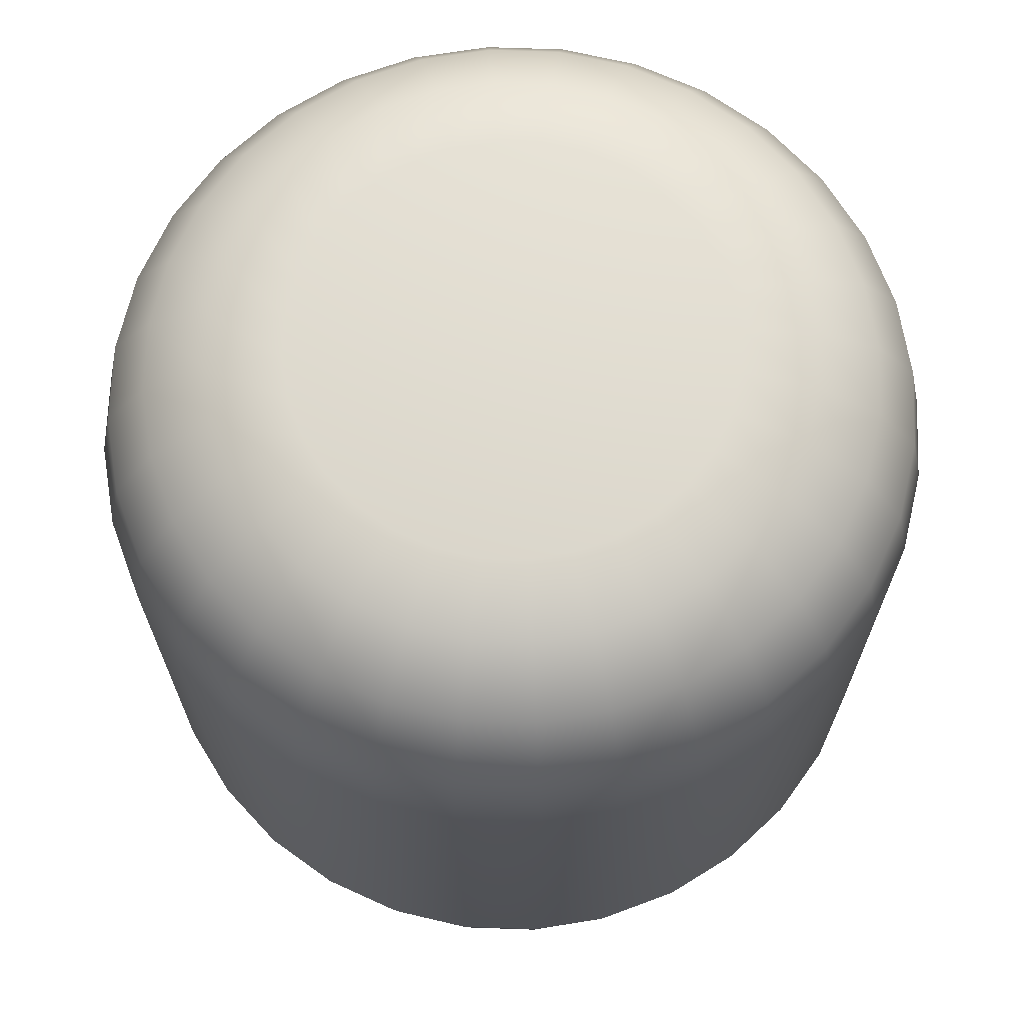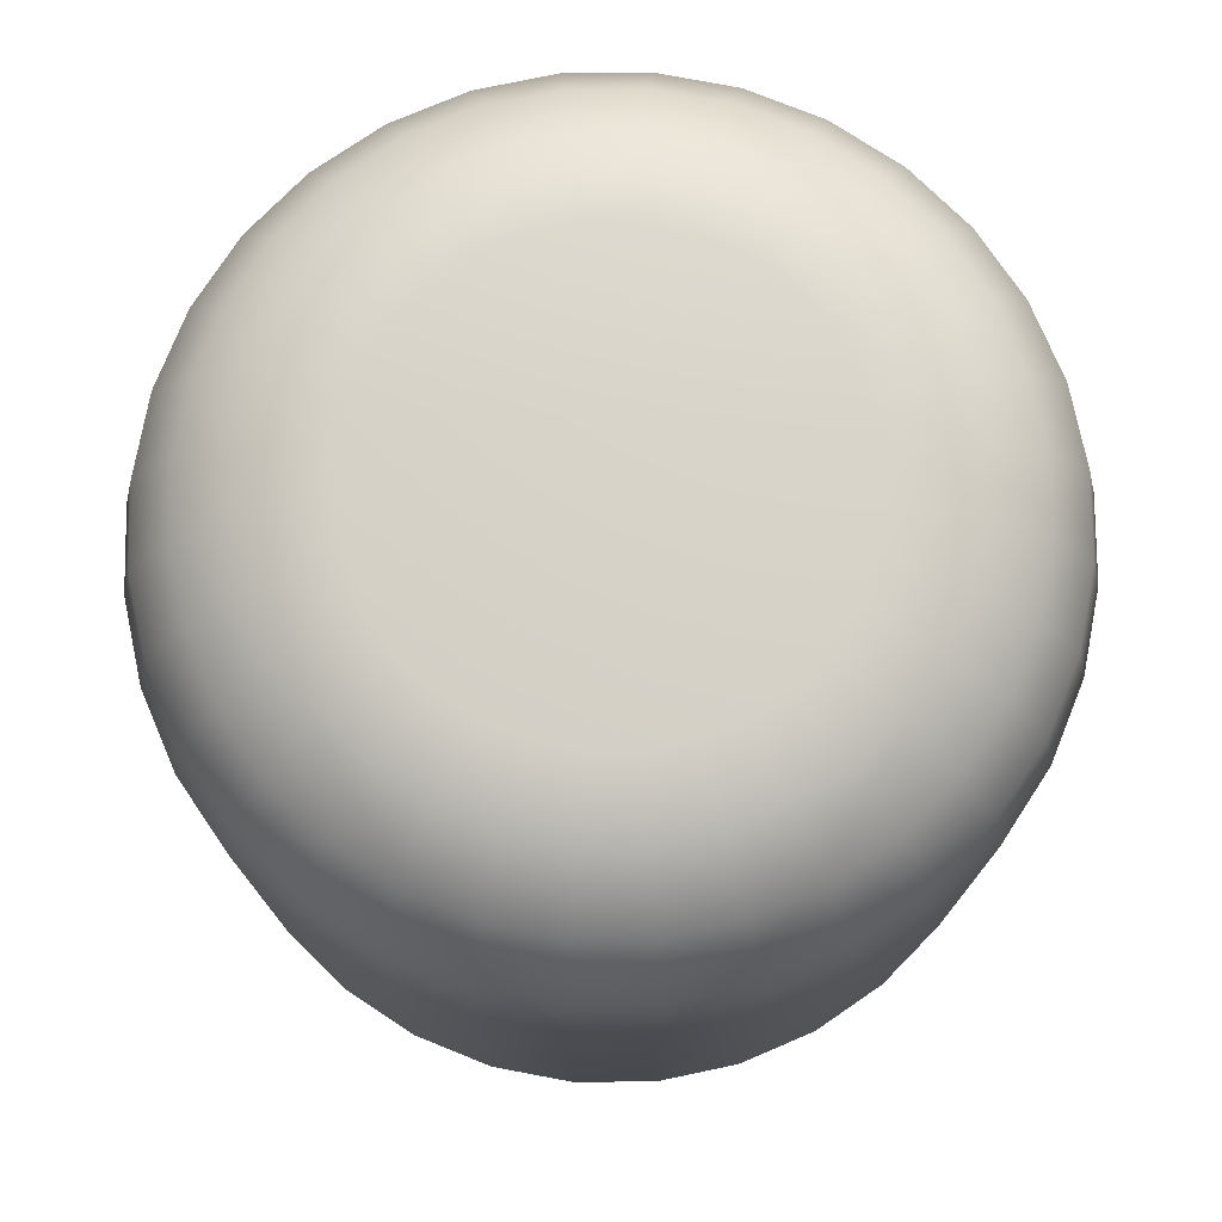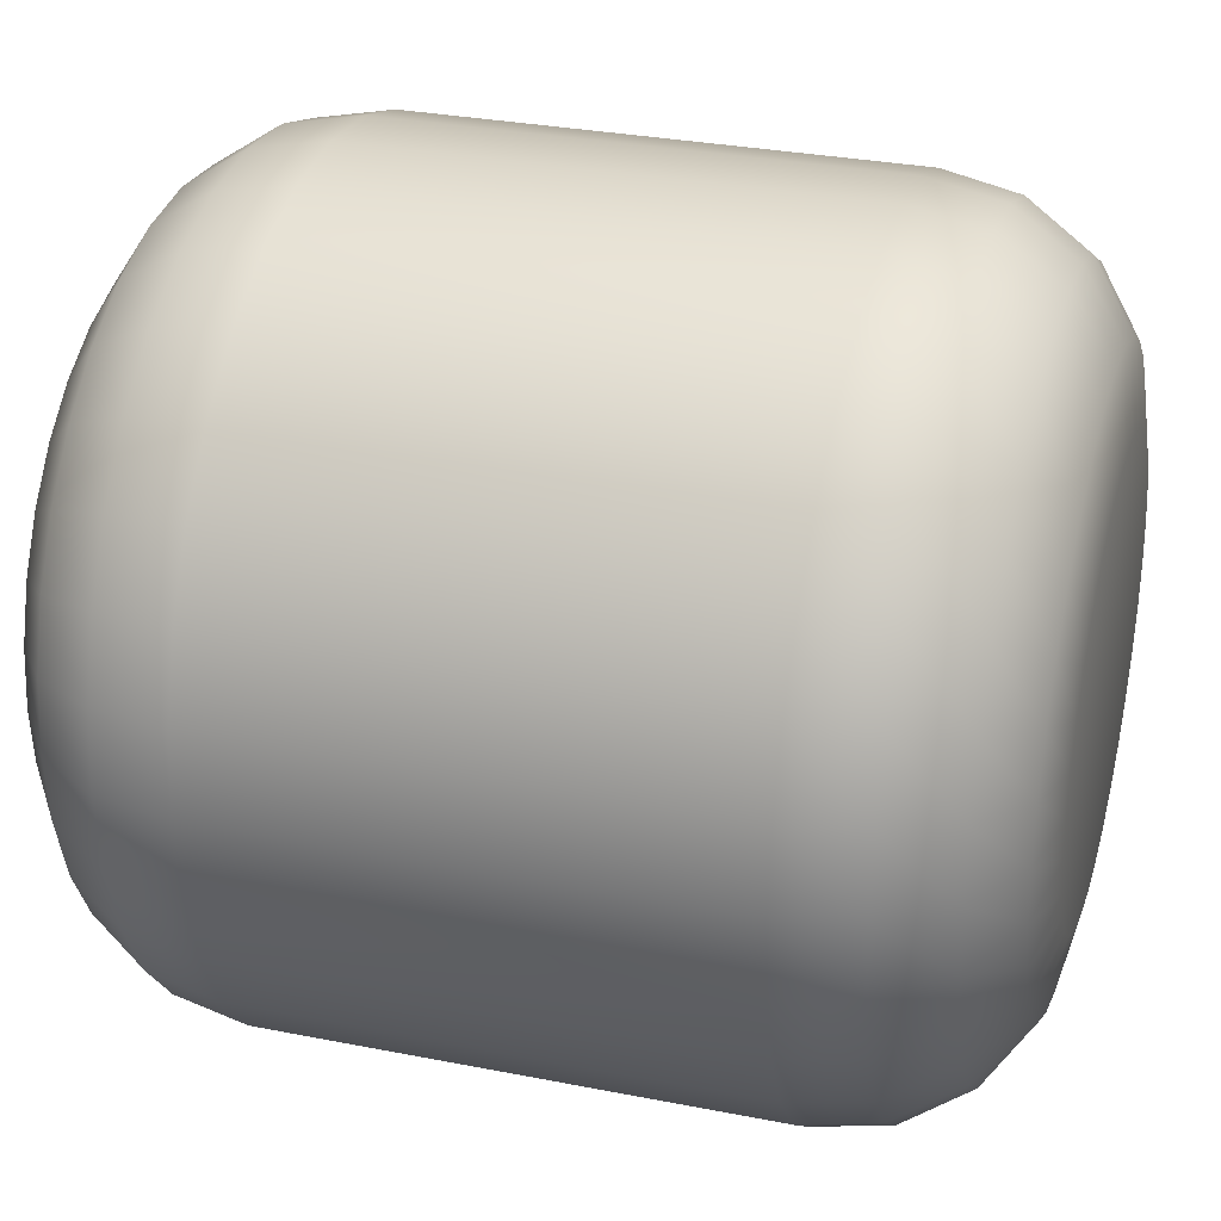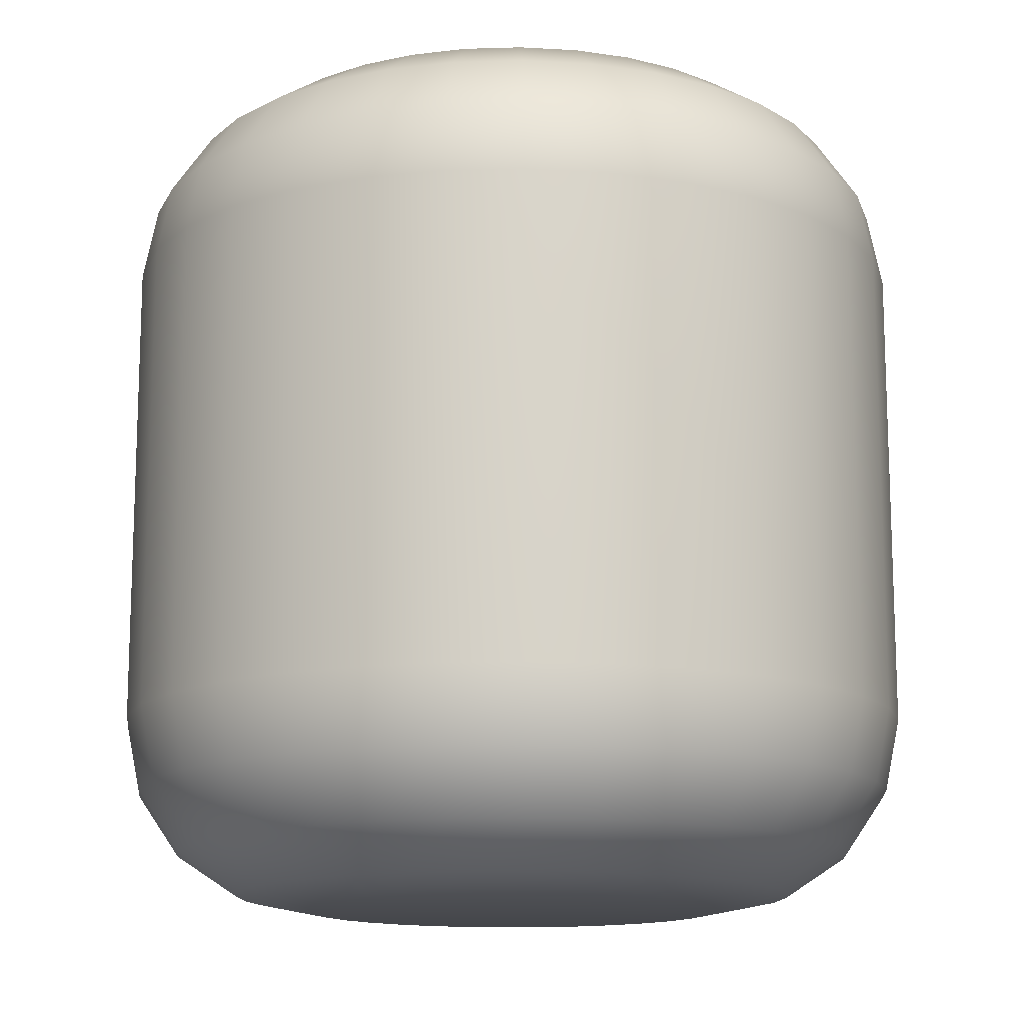
<metadata>
{"format":"obj","ext":"obj","renderer":"f3d","projection":"perspective","resolution":1024,"background":"white","views":[{"elev":68.7,"azim":-138.6,"up":"+Y"},{"elev":76.4,"azim":-141.2,"up":"+Y"},{"elev":30.1,"azim":-73.9,"up":"+Z"},{"elev":-13.6,"azim":-114.2,"up":"+Y"}]}
</metadata>
<code>
o Head_Head.001_Head_Head_Circle.001
v 0.1171 4.971 -0.5885
v 0 4.971 -0.6
v 0 5.079 -0.5783
v 0.1128 5.079 -0.5672
v 0 5.171 -0.5167
v 0.1008 5.171 -0.5067
v 0 5.233 -0.4244
v 0.08279 5.233 -0.4162
v 0 5.254 -0.3155
v 0.06155 5.254 -0.3094
v 0.2296 4.971 -0.5543
v 0.2213 5.079 -0.5343
v 0.1977 5.171 -0.4773
v 0.1624 5.233 -0.3921
v 0.1207 5.254 -0.2915
v 0.3333 4.971 -0.4989
v 0.3213 5.079 -0.4809
v 0.287 5.171 -0.4296
v 0.2358 5.233 -0.3528
v 0.1753 5.254 -0.2623
v 0.4243 4.971 -0.4243
v 0.4089 5.079 -0.4089
v 0.3653 5.171 -0.3653
v 0.3001 5.233 -0.3001
v 0.2231 5.254 -0.2231
v 0.4989 4.971 -0.3333
v 0.4809 5.079 -0.3213
v 0.4296 5.171 -0.287
v 0.3528 5.233 -0.2358
v 0.2623 5.254 -0.1753
v 0.5543 4.971 -0.2296
v 0.5343 5.079 -0.2213
v 0.4773 5.171 -0.1977
v 0.3921 5.233 -0.1624
v 0.2915 5.254 -0.1207
v 0.5885 4.971 -0.1171
v 0.5672 5.079 -0.1128
v 0.5067 5.171 -0.1008
v 0.4162 5.233 -0.08279
v 0.3094 5.254 -0.06155
v 0.6 4.971 3e-06
v 0.5783 5.079 3e-06
v 0.5167 5.171 3e-06
v 0.4244 5.233 3e-06
v 0.3155 5.254 3e-06
v 0.5885 4.971 0.1171
v 0.5672 5.079 0.1128
v 0.5067 5.171 0.1008
v 0.4162 5.233 0.08279
v 0.3094 5.254 0.06155
v 0.5543 4.971 0.2296
v 0.5343 5.079 0.2213
v 0.4773 5.171 0.1977
v 0.3921 5.233 0.1624
v 0.2915 5.254 0.1207
v 0.4989 4.971 0.3333
v 0.4809 5.079 0.3213
v 0.4296 5.171 0.287
v 0.3528 5.233 0.2358
v 0.2623 5.254 0.1753
v 0.4243 4.971 0.4243
v 0.4089 5.079 0.409
v 0.3653 5.171 0.3653
v 0.3001 5.233 0.3001
v 0.2231 5.254 0.2231
v 0.3333 4.971 0.4989
v 0.3213 5.079 0.4809
v 0.287 5.171 0.4296
v 0.2358 5.233 0.3529
v 0.1753 5.254 0.2623
v 0.2296 4.971 0.5543
v 0.2213 5.079 0.5343
v 0.1977 5.171 0.4773
v 0.1624 5.233 0.3921
v 0.1207 5.254 0.2915
v 0.1171 4.971 0.5885
v 0.1128 5.079 0.5672
v 0.1008 5.171 0.5067
v 0.08279 5.233 0.4162
v 0.06155 5.254 0.3094
v 0 4.971 0.6
v 0 5.079 0.5783
v 0 5.171 0.5167
v 0 5.233 0.4244
v 0 5.254 0.3155
v -0.1171 4.971 0.5885
v -0.1128 5.079 0.5672
v -0.1008 5.171 0.5067
v -0.08279 5.233 0.4162
v -0.06155 5.254 0.3094
v -0.2296 4.971 0.5543
v -0.2213 5.079 0.5343
v -0.1977 5.171 0.4773
v -0.1624 5.233 0.3921
v -0.1207 5.254 0.2915
v -0.3333 4.971 0.4989
v -0.3213 5.079 0.4809
v -0.287 5.171 0.4296
v -0.2358 5.233 0.3529
v -0.1753 5.254 0.2623
v -0.4243 4.971 0.4243
v -0.409 5.079 0.409
v -0.3653 5.171 0.3653
v -0.3001 5.233 0.3001
v -0.2231 5.254 0.2231
v -0.4989 4.971 0.3333
v -0.4809 5.079 0.3213
v -0.4296 5.171 0.287
v -0.3528 5.233 0.2358
v -0.2623 5.254 0.1753
v -0.5543 4.971 0.2296
v -0.5343 5.079 0.2213
v -0.4773 5.171 0.1977
v -0.3921 5.233 0.1624
v -0.2915 5.254 0.1207
v -0.5885 4.971 0.1171
v -0.5672 5.079 0.1128
v -0.5067 5.171 0.1008
v -0.4162 5.233 0.08279
v -0.3094 5.254 0.06155
v -0.6 4.971 2e-06
v -0.5783 5.079 2e-06
v -0.5167 5.171 2e-06
v -0.4244 5.233 2e-06
v -0.3155 5.254 2e-06
v -0.5885 4.971 -0.1171
v -0.5672 5.079 -0.1128
v -0.5067 5.171 -0.1008
v -0.4162 5.233 -0.08279
v -0.3094 5.254 -0.06155
v -0.5543 4.971 -0.2296
v -0.5343 5.079 -0.2213
v -0.4773 5.171 -0.1977
v -0.3921 5.233 -0.1624
v -0.2915 5.254 -0.1207
v -0.4989 4.971 -0.3333
v -0.4809 5.079 -0.3213
v -0.4296 5.171 -0.287
v -0.3528 5.233 -0.2358
v -0.2623 5.254 -0.1753
v -0.4243 4.971 -0.4243
v -0.4089 5.079 -0.4089
v -0.3653 5.171 -0.3653
v -0.3001 5.233 -0.3001
v -0.2231 5.254 -0.2231
v -0.3333 4.971 -0.4989
v -0.3213 5.079 -0.4809
v -0.287 5.171 -0.4296
v -0.2358 5.233 -0.3528
v -0.1753 5.254 -0.2623
v -0.2296 4.971 -0.5543
v -0.2213 5.079 -0.5343
v -0.1977 5.171 -0.4773
v -0.1624 5.233 -0.3921
v -0.1207 5.254 -0.2915
v -0.1171 4.971 -0.5885
v -0.1128 5.079 -0.5672
v -0.1008 5.171 -0.5067
v -0.08279 5.233 -0.4162
v -0.06155 5.254 -0.3094
v 0 5.254 3e-06
v -0.1171 4.268 -0.5885
v 0 4.268 -0.6
v 0.2296 4.268 -0.5543
v 0.3333 4.268 -0.4989
v 0.4243 4.268 -0.4243
v 0.4989 4.268 -0.3333
v 0.5543 4.268 -0.2296
v 0.5885 4.268 -0.1171
v 0.6 4.268 3e-06
v 0.5885 4.268 0.1171
v 0.5543 4.268 0.2296
v 0.4989 4.268 0.3333
v 0.4243 4.268 0.4243
v 0.3333 4.268 0.4989
v 0.2296 4.268 0.5543
v 0.1171 4.268 0.5885
v 0 4.268 0.6
v -0.1171 4.268 0.5885
v -0.2296 4.268 0.5543
v -0.3333 4.268 0.4989
v -0.4243 4.268 0.4243
v -0.4989 4.268 0.3333
v -0.5543 4.268 0.2296
v -0.5885 4.268 0.1171
v -0.6 4.268 2e-06
v -0.5885 4.268 -0.1171
v -0.5543 4.268 -0.2296
v -0.4989 4.268 -0.3333
v -0.4243 4.268 -0.4243
v -0.3333 4.268 -0.4989
v -0.2296 4.268 -0.5543
v 0.1171 4.268 -0.5885
v 0 3.985 -0.3155
v 0.06155 3.985 -0.3094
v 0 3.985 3e-06
v 0.1128 4.16 -0.5672
v 0 4.16 -0.5783
v 0.1008 4.068 -0.5067
v 0 4.068 -0.5167
v 0.08279 4.006 -0.4162
v 0 4.006 -0.4244
v 0.2213 4.16 -0.5343
v 0.1977 4.068 -0.4773
v 0.1624 4.006 -0.3921
v 0.1207 3.985 -0.2915
v 0.3213 4.16 -0.4809
v 0.287 4.068 -0.4296
v 0.2358 4.006 -0.3528
v 0.1753 3.985 -0.2623
v 0.4089 4.16 -0.4089
v 0.3653 4.068 -0.3653
v 0.3001 4.006 -0.3001
v 0.2231 3.985 -0.2231
v 0.4809 4.16 -0.3213
v 0.4296 4.068 -0.287
v 0.3528 4.006 -0.2358
v 0.2623 3.985 -0.1753
v 0.5343 4.16 -0.2213
v 0.4773 4.068 -0.1977
v 0.3921 4.006 -0.1624
v 0.2915 3.985 -0.1207
v 0.5672 4.16 -0.1128
v 0.5067 4.068 -0.1008
v 0.4162 4.006 -0.08279
v 0.3094 3.985 -0.06155
v 0.5783 4.16 3e-06
v 0.5167 4.068 3e-06
v 0.4244 4.006 3e-06
v 0.3155 3.985 3e-06
v 0.5672 4.16 0.1128
v 0.5067 4.068 0.1008
v 0.4162 4.006 0.08279
v 0.3094 3.985 0.06155
v 0.5343 4.16 0.2213
v 0.4773 4.068 0.1977
v 0.3921 4.006 0.1624
v 0.2915 3.985 0.1207
v 0.4809 4.16 0.3213
v 0.4296 4.068 0.287
v 0.3528 4.006 0.2358
v 0.2623 3.985 0.1753
v 0.4089 4.16 0.409
v 0.3653 4.068 0.3653
v 0.3001 4.006 0.3001
v 0.2231 3.985 0.2231
v 0.3213 4.16 0.4809
v 0.287 4.068 0.4296
v 0.2358 4.006 0.3529
v 0.1753 3.985 0.2623
v 0.2213 4.16 0.5343
v 0.1977 4.068 0.4773
v 0.1624 4.006 0.3921
v 0.1207 3.985 0.2915
v 0.1128 4.16 0.5672
v 0.1008 4.068 0.5067
v 0.08279 4.006 0.4162
v 0.06155 3.985 0.3094
v 0 4.16 0.5783
v 0 4.068 0.5167
v 0 4.006 0.4244
v 0 3.985 0.3155
v -0.1128 4.16 0.5672
v -0.1008 4.068 0.5067
v -0.08279 4.006 0.4162
v -0.06155 3.985 0.3094
v -0.2213 4.16 0.5343
v -0.1977 4.068 0.4773
v -0.1624 4.006 0.3921
v -0.1207 3.985 0.2915
v -0.3213 4.16 0.4809
v -0.287 4.068 0.4296
v -0.2358 4.006 0.3529
v -0.1753 3.985 0.2623
v -0.409 4.16 0.409
v -0.3653 4.068 0.3653
v -0.3001 4.006 0.3001
v -0.2231 3.985 0.2231
v -0.4809 4.16 0.3213
v -0.4296 4.068 0.287
v -0.3528 4.006 0.2358
v -0.2623 3.985 0.1753
v -0.5343 4.16 0.2213
v -0.4773 4.068 0.1977
v -0.3921 4.006 0.1624
v -0.2915 3.985 0.1207
v -0.5672 4.16 0.1128
v -0.5067 4.068 0.1008
v -0.4162 4.006 0.08279
v -0.3094 3.985 0.06155
v -0.5783 4.16 2e-06
v -0.5167 4.068 2e-06
v -0.4244 4.006 2e-06
v -0.3155 3.985 2e-06
v -0.5672 4.16 -0.1128
v -0.5067 4.068 -0.1008
v -0.4162 4.006 -0.08279
v -0.3094 3.985 -0.06155
v -0.5343 4.16 -0.2213
v -0.4773 4.068 -0.1977
v -0.3921 4.006 -0.1624
v -0.2915 3.985 -0.1207
v -0.4809 4.16 -0.3213
v -0.4296 4.068 -0.287
v -0.3528 4.006 -0.2358
v -0.2623 3.985 -0.1753
v -0.4089 4.16 -0.4089
v -0.3653 4.068 -0.3653
v -0.3001 4.006 -0.3001
v -0.2231 3.985 -0.2231
v -0.3213 4.16 -0.4809
v -0.287 4.068 -0.4296
v -0.2358 4.006 -0.3528
v -0.1753 3.985 -0.2623
v -0.2213 4.16 -0.5343
v -0.1977 4.068 -0.4773
v -0.1624 4.006 -0.3921
v -0.1207 3.985 -0.2915
v -0.1128 4.16 -0.5672
v -0.1008 4.068 -0.5067
v -0.08279 4.006 -0.4162
v -0.06155 3.985 -0.3094
f 1 2 3 4
f 4 3 5 6
f 6 5 7 8
f 8 7 9 10
f 11 1 4 12
f 12 4 6 13
f 13 6 8 14
f 14 8 10 15
f 16 11 12 17
f 17 12 13 18
f 18 13 14 19
f 19 14 15 20
f 21 16 17 22
f 22 17 18 23
f 23 18 19 24
f 24 19 20 25
f 26 21 22 27
f 27 22 23 28
f 28 23 24 29
f 29 24 25 30
f 31 26 27 32
f 32 27 28 33
f 33 28 29 34
f 34 29 30 35
f 36 31 32 37
f 37 32 33 38
f 38 33 34 39
f 39 34 35 40
f 41 36 37 42
f 42 37 38 43
f 43 38 39 44
f 44 39 40 45
f 46 41 42 47
f 47 42 43 48
f 48 43 44 49
f 49 44 45 50
f 51 46 47 52
f 52 47 48 53
f 53 48 49 54
f 54 49 50 55
f 56 51 52 57
f 57 52 53 58
f 58 53 54 59
f 59 54 55 60
f 61 56 57 62
f 62 57 58 63
f 63 58 59 64
f 64 59 60 65
f 66 61 62 67
f 67 62 63 68
f 68 63 64 69
f 69 64 65 70
f 71 66 67 72
f 72 67 68 73
f 73 68 69 74
f 74 69 70 75
f 76 71 72 77
f 77 72 73 78
f 78 73 74 79
f 79 74 75 80
f 81 76 77 82
f 82 77 78 83
f 83 78 79 84
f 84 79 80 85
f 86 81 82 87
f 87 82 83 88
f 88 83 84 89
f 89 84 85 90
f 91 86 87 92
f 92 87 88 93
f 93 88 89 94
f 94 89 90 95
f 96 91 92 97
f 97 92 93 98
f 98 93 94 99
f 99 94 95 100
f 101 96 97 102
f 102 97 98 103
f 103 98 99 104
f 104 99 100 105
f 106 101 102 107
f 107 102 103 108
f 108 103 104 109
f 109 104 105 110
f 111 106 107 112
f 112 107 108 113
f 113 108 109 114
f 114 109 110 115
f 116 111 112 117
f 117 112 113 118
f 118 113 114 119
f 119 114 115 120
f 121 116 117 122
f 122 117 118 123
f 123 118 119 124
f 124 119 120 125
f 126 121 122 127
f 127 122 123 128
f 128 123 124 129
f 129 124 125 130
f 131 126 127 132
f 132 127 128 133
f 133 128 129 134
f 134 129 130 135
f 136 131 132 137
f 137 132 133 138
f 138 133 134 139
f 139 134 135 140
f 141 136 137 142
f 142 137 138 143
f 143 138 139 144
f 144 139 140 145
f 146 141 142 147
f 147 142 143 148
f 148 143 144 149
f 149 144 145 150
f 151 146 147 152
f 152 147 148 153
f 153 148 149 154
f 154 149 150 155
f 156 151 152 157
f 157 152 153 158
f 158 153 154 159
f 159 154 155 160
f 2 156 157 3
f 3 157 158 5
f 5 158 159 7
f 7 159 160 9
f 10 9 161
f 9 160 161
f 160 155 161
f 155 150 161
f 150 145 161
f 145 140 161
f 140 135 161
f 135 130 161
f 130 125 161
f 125 120 161
f 120 115 161
f 115 110 161
f 110 105 161
f 105 100 161
f 100 95 161
f 95 90 161
f 90 85 161
f 85 80 161
f 80 75 161
f 75 70 161
f 70 65 161
f 65 60 161
f 60 55 161
f 55 50 161
f 50 45 161
f 45 40 161
f 40 35 161
f 35 30 161
f 30 25 161
f 25 20 161
f 20 15 161
f 15 10 161
f 162 156 2 163
f 164 11 16 165
f 165 16 21 166
f 166 21 26 167
f 167 26 31 168
f 168 31 36 169
f 169 36 41 170
f 170 41 46 171
f 171 46 51 172
f 172 51 56 173
f 173 56 61 174
f 174 61 66 175
f 175 66 71 176
f 176 71 76 177
f 177 76 81 178
f 178 81 86 179
f 179 86 91 180
f 180 91 96 181
f 181 96 101 182
f 182 101 106 183
f 183 106 111 184
f 184 111 116 185
f 185 116 121 186
f 186 121 126 187
f 187 126 131 188
f 188 131 136 189
f 189 136 141 190
f 190 141 146 191
f 191 146 151 192
f 192 151 156 162
f 193 1 11 164
f 194 195 196
f 163 2 1 193
f 163 193 197 198
f 198 197 199 200
f 200 199 201 202
f 202 201 195 194
f 193 164 203 197
f 197 203 204 199
f 199 204 205 201
f 201 205 206 195
f 164 165 207 203
f 203 207 208 204
f 204 208 209 205
f 205 209 210 206
f 165 166 211 207
f 207 211 212 208
f 208 212 213 209
f 209 213 214 210
f 166 167 215 211
f 211 215 216 212
f 212 216 217 213
f 213 217 218 214
f 167 168 219 215
f 215 219 220 216
f 216 220 221 217
f 217 221 222 218
f 168 169 223 219
f 219 223 224 220
f 220 224 225 221
f 221 225 226 222
f 169 170 227 223
f 223 227 228 224
f 224 228 229 225
f 225 229 230 226
f 170 171 231 227
f 227 231 232 228
f 228 232 233 229
f 229 233 234 230
f 171 172 235 231
f 231 235 236 232
f 232 236 237 233
f 233 237 238 234
f 172 173 239 235
f 235 239 240 236
f 236 240 241 237
f 237 241 242 238
f 173 174 243 239
f 239 243 244 240
f 240 244 245 241
f 241 245 246 242
f 174 175 247 243
f 243 247 248 244
f 244 248 249 245
f 245 249 250 246
f 175 176 251 247
f 247 251 252 248
f 248 252 253 249
f 249 253 254 250
f 176 177 255 251
f 251 255 256 252
f 252 256 257 253
f 253 257 258 254
f 177 178 259 255
f 255 259 260 256
f 256 260 261 257
f 257 261 262 258
f 178 179 263 259
f 259 263 264 260
f 260 264 265 261
f 261 265 266 262
f 179 180 267 263
f 263 267 268 264
f 264 268 269 265
f 265 269 270 266
f 180 181 271 267
f 267 271 272 268
f 268 272 273 269
f 269 273 274 270
f 181 182 275 271
f 271 275 276 272
f 272 276 277 273
f 273 277 278 274
f 182 183 279 275
f 275 279 280 276
f 276 280 281 277
f 277 281 282 278
f 183 184 283 279
f 279 283 284 280
f 280 284 285 281
f 281 285 286 282
f 184 185 287 283
f 283 287 288 284
f 284 288 289 285
f 285 289 290 286
f 185 186 291 287
f 287 291 292 288
f 288 292 293 289
f 289 293 294 290
f 186 187 295 291
f 291 295 296 292
f 292 296 297 293
f 293 297 298 294
f 187 188 299 295
f 295 299 300 296
f 296 300 301 297
f 297 301 302 298
f 188 189 303 299
f 299 303 304 300
f 300 304 305 301
f 301 305 306 302
f 189 190 307 303
f 303 307 308 304
f 304 308 309 305
f 305 309 310 306
f 190 191 311 307
f 307 311 312 308
f 308 312 313 309
f 309 313 314 310
f 191 192 315 311
f 311 315 316 312
f 312 316 317 313
f 313 317 318 314
f 192 162 319 315
f 315 319 320 316
f 316 320 321 317
f 317 321 322 318
f 162 163 198 319
f 319 198 200 320
f 320 200 202 321
f 321 202 194 322
f 195 206 196
f 206 210 196
f 210 214 196
f 214 218 196
f 218 222 196
f 222 226 196
f 226 230 196
f 230 234 196
f 234 238 196
f 238 242 196
f 242 246 196
f 246 250 196
f 250 254 196
f 254 258 196
f 258 262 196
f 262 266 196
f 266 270 196
f 270 274 196
f 274 278 196
f 278 282 196
f 282 286 196
f 286 290 196
f 290 294 196
f 294 298 196
f 298 302 196
f 302 306 196
f 306 310 196
f 310 314 196
f 314 318 196
f 318 322 196
f 322 194 196

</code>
